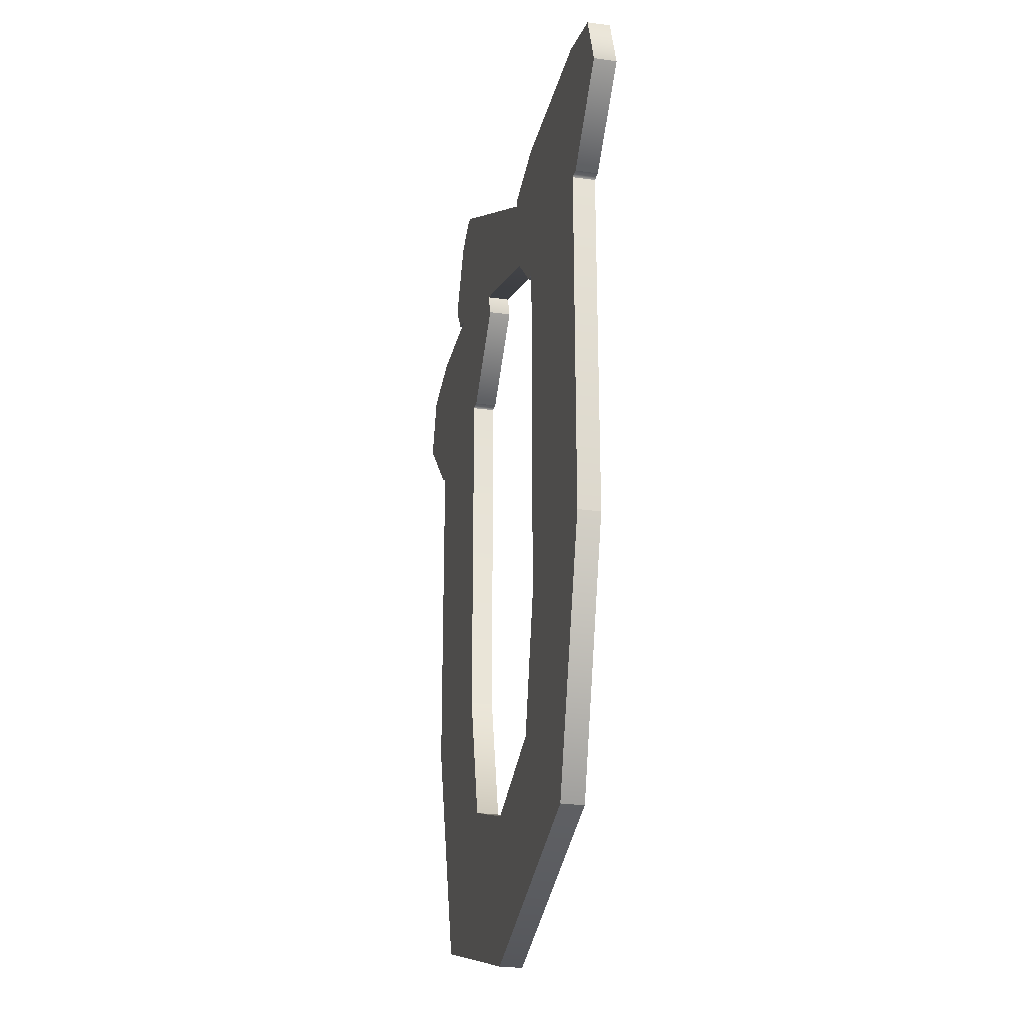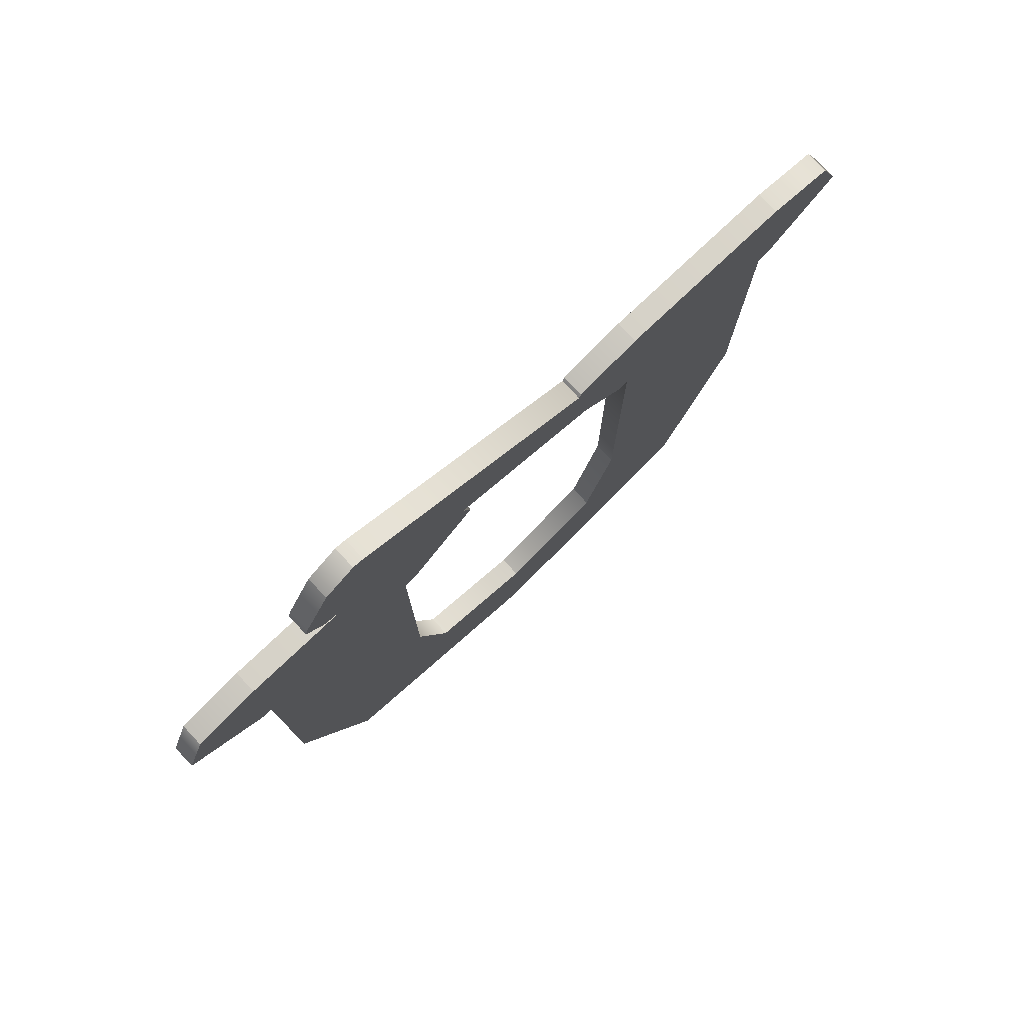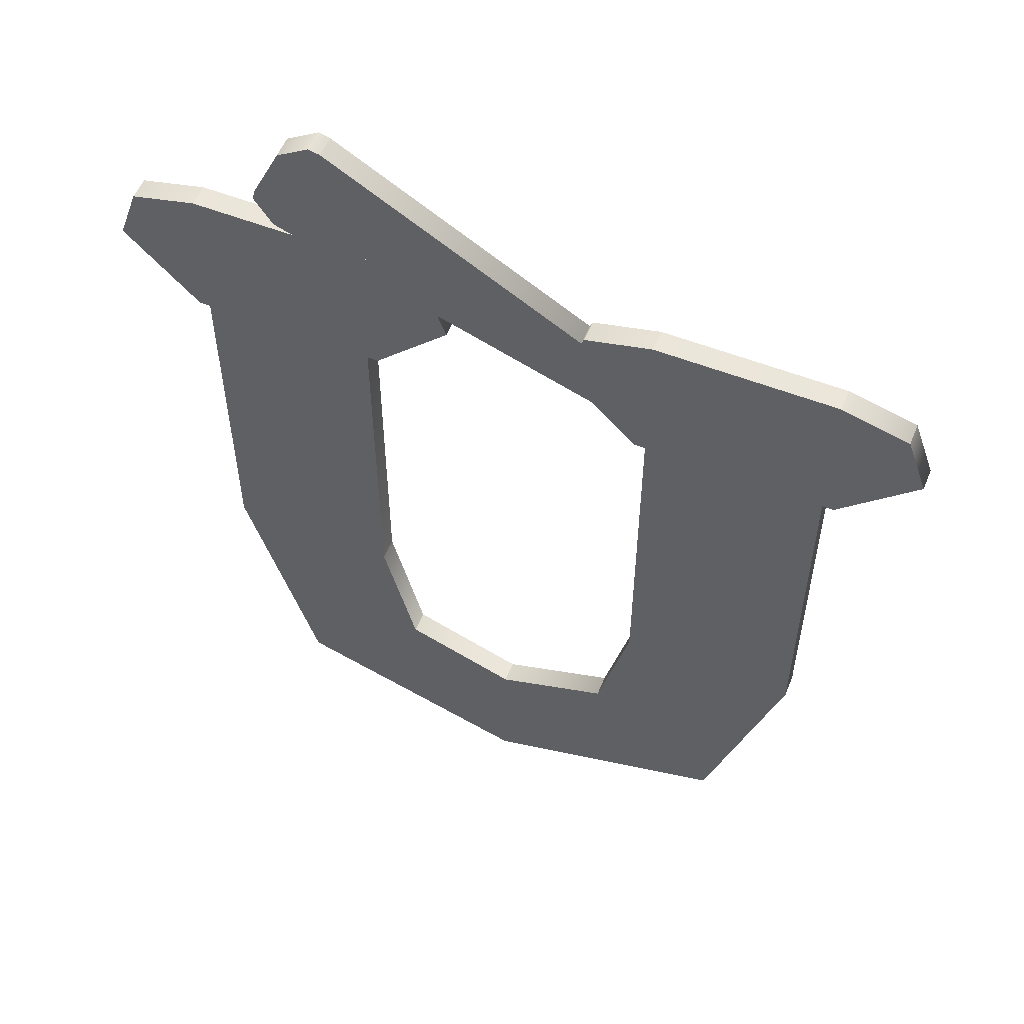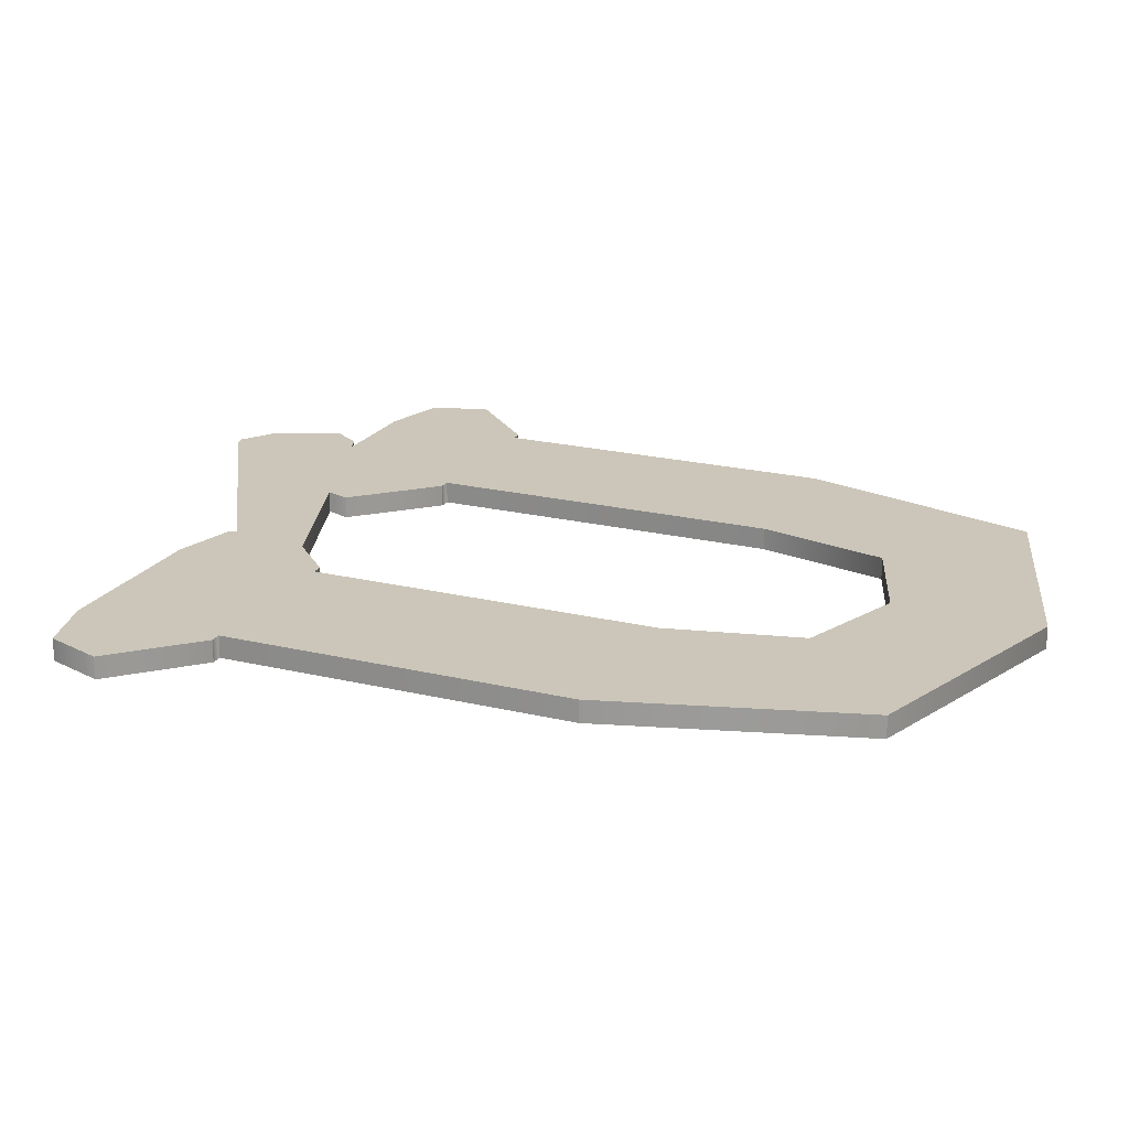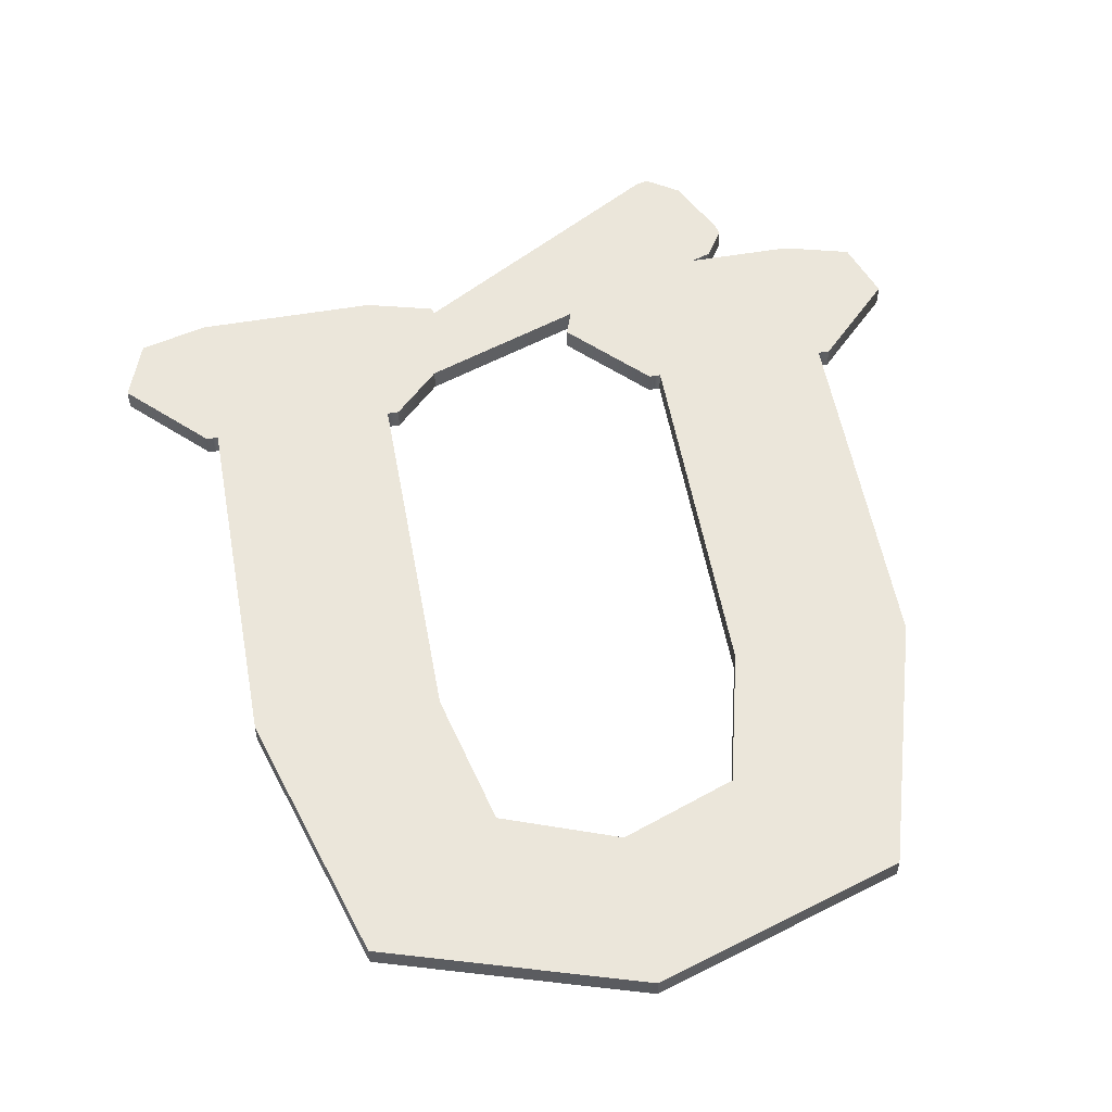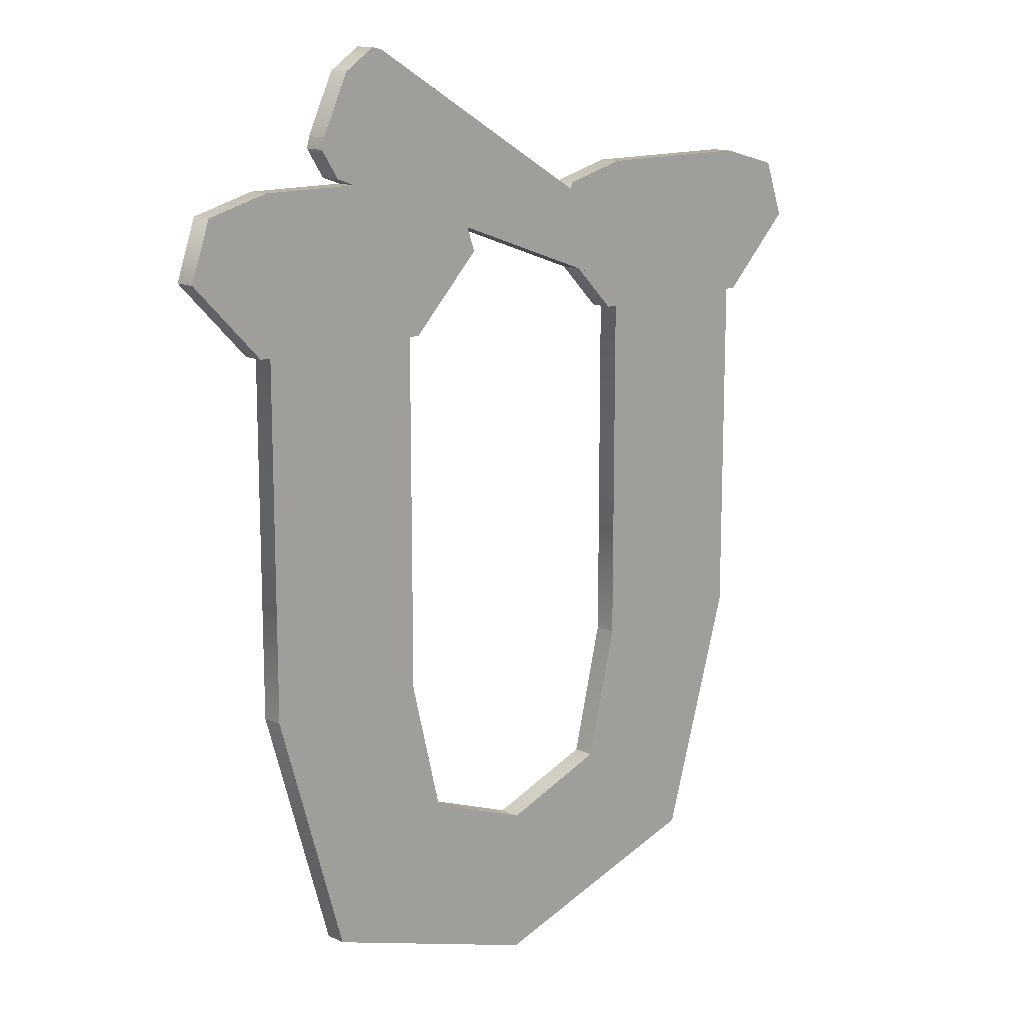
<metadata>
{"format":"obj","ext":"obj","renderer":"f3d","projection":"perspective","resolution":1024,"background":"white","views":[{"elev":-26.5,"azim":-102.5,"up":"+Y"},{"elev":79.2,"azim":136.8,"up":"+Y"},{"elev":55.9,"azim":-157.8,"up":"+Y"},{"elev":20.8,"azim":-66.3,"up":"+Z"},{"elev":54.7,"azim":-10.3,"up":"+Z"},{"elev":13.8,"azim":136.2,"up":"+Y"}]}
</metadata>
<code>
v 29.95 37.37 0
v 30.78 38.65 0
v 29.95 37.37 1
v 30.78 38.65 0
v 30.78 38.65 1
v 29.95 37.37 1
v 30.78 38.65 0
v 30.65 39.17 0
v 30.78 38.65 1
v 30.65 39.17 0
v 30.65 39.17 1
v 30.78 38.65 1
v 30.65 39.17 0
v 29.37 41.85 0
v 30.65 39.17 1
v 29.37 41.85 0
v 29.37 41.85 1
v 30.65 39.17 1
v 29.37 41.85 0
v 27.9 42.81 0
v 29.37 41.85 1
v 27.9 42.81 0
v 27.9 42.81 1
v 29.37 41.85 1
v 27.9 42.81 0
v 27.39 42.68 0
v 27.9 42.81 1
v 27.39 42.68 0
v 27.39 42.68 1
v 27.9 42.81 1
v 27.39 42.68 0
v 12.54 33.98 0
v 27.39 42.68 1
v 12.54 33.98 0
v 12.54 33.98 1
v 27.39 42.68 1
v 12.54 33.98 0
v 13.57 31.55 0
v 12.54 33.98 1
v 13.57 31.55 0
v 13.57 31.55 1
v 12.54 33.98 1
v 13.57 31.55 0
v 29.95 37.37 0
v 13.57 31.55 1
v 29.95 37.37 0
v 29.95 37.37 1
v 13.57 31.55 1
v 19.45 -0.9599 0
v 30.46 2.624 0
v 19.45 -0.9599 1
v 30.46 2.624 0
v 30.46 2.624 1
v 19.45 -0.9599 1
v 30.46 2.624 0
v 33.79 13.95 0
v 30.46 2.624 1
v 33.79 13.95 0
v 33.79 13.95 1
v 30.46 2.624 1
v 33.79 13.95 0
v 33.79 30.14 0
v 33.79 13.95 1
v 33.79 30.14 0
v 33.79 30.14 1
v 33.79 13.95 1
v 33.79 30.14 0
v 34.3 30.14 0
v 33.79 30.14 1
v 34.3 30.14 0
v 34.3 30.14 1
v 33.79 30.14 1
v 34.3 30.14 0
v 37.69 33.6 0
v 34.3 30.14 1
v 37.69 33.6 0
v 37.69 33.6 1
v 34.3 30.14 1
v 37.69 33.6 0
v 36.77 36.25 0
v 37.69 33.6 1
v 36.77 36.25 0
v 36.77 36.25 1
v 37.69 33.6 1
v 36.77 36.25 0
v 33.79 37.05 0
v 36.77 36.25 1
v 33.79 37.05 0
v 33.79 37.05 1
v 36.77 36.25 1
v 33.79 37.05 0
v 25.98 37.05 0
v 33.79 37.05 1
v 25.98 37.05 0
v 25.98 37.05 1
v 33.79 37.05 1
v 25.98 37.05 0
v 23.01 36.25 0
v 25.98 37.05 1
v 23.01 36.25 0
v 23.01 36.25 1
v 25.98 37.05 1
v 23.01 36.25 0
v 22.08 33.6 0
v 23.01 36.25 1
v 22.08 33.6 0
v 22.08 33.6 1
v 23.01 36.25 1
v 22.08 33.6 0
v 25.47 30.14 0
v 22.08 33.6 1
v 25.47 30.14 0
v 25.47 30.14 1
v 22.08 33.6 1
v 25.47 30.14 0
v 25.98 30.14 0
v 25.47 30.14 1
v 25.98 30.14 0
v 25.98 30.14 1
v 25.47 30.14 1
v 25.98 30.14 0
v 25.98 13.82 0
v 25.98 30.14 1
v 25.98 13.82 0
v 25.98 13.82 1
v 25.98 30.14 1
v 25.98 13.82 0
v 24.48 7.711 0
v 25.98 13.82 1
v 24.48 7.711 0
v 24.48 7.711 1
v 25.98 13.82 1
v 24.48 7.711 0
v 19.39 5.824 0
v 24.48 7.711 1
v 19.39 5.824 0
v 19.39 5.824 1
v 24.48 7.711 1
v 19.39 5.824 0
v 14.27 7.711 0
v 19.39 5.824 1
v 14.27 7.711 0
v 14.27 7.711 1
v 19.39 5.824 1
v 14.27 7.711 0
v 12.8 13.82 0
v 14.27 7.711 1
v 12.8 13.82 0
v 12.8 13.82 1
v 14.27 7.711 1
v 12.8 13.82 0
v 12.8 30.14 0
v 12.8 13.82 1
v 12.8 30.14 0
v 12.8 30.14 1
v 12.8 13.82 1
v 12.8 30.14 0
v 13.31 30.14 0
v 12.8 30.14 1
v 13.31 30.14 0
v 13.31 30.14 1
v 12.8 30.14 1
v 13.31 30.14 0
v 16.77 33.6 0
v 13.31 30.14 1
v 16.77 33.6 0
v 16.77 33.6 1
v 13.31 30.14 1
v 16.77 33.6 0
v 15.81 36.25 0
v 16.77 33.6 1
v 15.81 36.25 0
v 15.81 36.25 1
v 16.77 33.6 1
v 15.81 36.25 0
v 12.8 37.05 0
v 15.81 36.25 1
v 12.8 37.05 0
v 12.8 37.05 1
v 15.81 36.25 1
v 12.8 37.05 0
v 4.736 37.05 0
v 12.8 37.05 1
v 4.736 37.05 0
v 4.736 37.05 1
v 12.8 37.05 1
v 4.736 37.05 0
v 1.728 36.25 0
v 4.736 37.05 1
v 1.728 36.25 0
v 1.728 36.25 1
v 4.736 37.05 1
v 1.728 36.25 0
v 0.7679 33.6 0
v 1.728 36.25 1
v 0.7679 33.6 0
v 0.7679 33.6 1
v 1.728 36.25 1
v 0.7679 33.6 0
v 4.224 30.14 0
v 0.7679 33.6 1
v 4.224 30.14 0
v 4.224 30.14 1
v 0.7679 33.6 1
v 4.224 30.14 0
v 4.736 30.14 0
v 4.224 30.14 1
v 4.736 30.14 0
v 4.736 30.14 1
v 4.224 30.14 1
v 4.736 30.14 0
v 4.736 13.95 0
v 4.736 30.14 1
v 4.736 13.95 0
v 4.736 13.95 1
v 4.736 30.14 1
v 4.736 13.95 0
v 8.127 2.56 0
v 4.736 13.95 1
v 8.127 2.56 0
v 8.127 2.56 1
v 4.736 13.95 1
v 8.127 2.56 0
v 19.45 -0.9599 0
v 8.127 2.56 1
v 19.45 -0.9599 0
v 19.45 -0.9599 1
v 8.127 2.56 1
v 23.01 36.25 1
v 37.69 33.6 1
v 36.77 36.25 1
v 22.08 33.6 1
v 34.3 30.14 1
v 37.69 33.6 1
v 29.37 41.85 1
v 27.39 42.68 1
v 12.54 33.98 1
v 29.37 41.85 1
v 12.54 33.98 1
v 30.65 39.17 1
v 29.37 41.85 1
v 27.9 42.81 1
v 27.39 42.68 1
v 12.54 33.98 1
v 30.78 38.65 1
v 30.65 39.17 1
v 23.01 36.25 1
v 22.08 33.6 1
v 37.69 33.6 1
v 4.736 37.05 1
v 1.728 36.25 1
v 15.81 36.25 1
v 1.728 36.25 1
v 16.77 33.6 1
v 15.81 36.25 1
v 0.7679 33.6 1
v 13.31 30.14 1
v 16.77 33.6 1
v 13.31 30.14 1
v 0.7679 33.6 1
v 4.224 30.14 1
v 4.736 30.14 1
v 4.736 13.95 1
v 12.8 13.82 1
v 22.08 33.6 1
v 25.47 30.14 1
v 34.3 30.14 1
v 36.77 36.25 1
v 33.79 37.05 1
v 25.98 37.05 1
v 12.8 13.82 1
v 4.736 13.95 1
v 8.127 2.56 1
v 36.77 36.25 1
v 25.98 37.05 1
v 23.01 36.25 1
v 12.8 13.82 1
v 8.127 2.56 1
v 14.27 7.711 1
v 30.78 38.65 1
v 12.54 33.98 1
v 29.95 37.37 1
v 19.39 5.824 1
v 8.127 2.56 1
v 30.46 2.624 1
v 30.46 2.624 1
v 8.127 2.56 1
v 19.45 -0.9599 1
v 25.98 13.82 1
v 24.48 7.711 1
v 30.46 2.624 1
v 4.736 30.14 1
v 12.8 13.82 1
v 12.8 30.14 1
v 15.81 36.25 1
v 12.8 37.05 1
v 4.736 37.05 1
v 33.79 13.95 1
v 25.98 13.82 1
v 30.46 2.624 1
v 33.79 13.95 1
v 33.79 30.14 1
v 25.98 30.14 1
v 24.48 7.711 1
v 19.39 5.824 1
v 30.46 2.624 1
v 1.728 36.25 1
v 0.7679 33.6 1
v 16.77 33.6 1
v 14.27 7.711 1
v 8.127 2.56 1
v 19.39 5.824 1
v 33.79 13.95 1
v 25.98 30.14 1
v 25.98 13.82 1
v 29.95 37.37 1
v 12.54 33.98 1
v 13.57 31.55 1
v 23.01 36.25 0
v 36.77 36.25 0
v 37.69 33.6 0
v 22.08 33.6 0
v 37.69 33.6 0
v 34.3 30.14 0
v 29.37 41.85 0
v 12.54 33.98 0
v 27.39 42.68 0
v 29.37 41.85 0
v 30.65 39.17 0
v 12.54 33.98 0
v 29.37 41.85 0
v 27.39 42.68 0
v 27.9 42.81 0
v 12.54 33.98 0
v 30.65 39.17 0
v 30.78 38.65 0
v 23.01 36.25 0
v 37.69 33.6 0
v 22.08 33.6 0
v 4.736 37.05 0
v 15.81 36.25 0
v 1.728 36.25 0
v 1.728 36.25 0
v 15.81 36.25 0
v 16.77 33.6 0
v 0.7679 33.6 0
v 16.77 33.6 0
v 13.31 30.14 0
v 13.31 30.14 0
v 4.224 30.14 0
v 0.7679 33.6 0
v 4.736 30.14 0
v 12.8 13.82 0
v 4.736 13.95 0
v 22.08 33.6 0
v 34.3 30.14 0
v 25.47 30.14 0
v 36.77 36.25 0
v 25.98 37.05 0
v 33.79 37.05 0
v 12.8 13.82 0
v 8.127 2.56 0
v 4.736 13.95 0
v 36.77 36.25 0
v 23.01 36.25 0
v 25.98 37.05 0
v 12.8 13.82 0
v 14.27 7.711 0
v 8.127 2.56 0
v 30.78 38.65 0
v 29.95 37.37 0
v 12.54 33.98 0
v 19.39 5.824 0
v 30.46 2.624 0
v 8.127 2.56 0
v 30.46 2.624 0
v 19.45 -0.9599 0
v 8.127 2.56 0
v 25.98 13.82 0
v 30.46 2.624 0
v 24.48 7.711 0
v 4.736 30.14 0
v 12.8 30.14 0
v 12.8 13.82 0
v 15.81 36.25 0
v 4.736 37.05 0
v 12.8 37.05 0
v 33.79 13.95 0
v 30.46 2.624 0
v 25.98 13.82 0
v 33.79 13.95 0
v 25.98 30.14 0
v 33.79 30.14 0
v 24.48 7.711 0
v 30.46 2.624 0
v 19.39 5.824 0
v 1.728 36.25 0
v 16.77 33.6 0
v 0.7679 33.6 0
v 14.27 7.711 0
v 19.39 5.824 0
v 8.127 2.56 0
v 33.79 13.95 0
v 25.98 13.82 0
v 25.98 30.14 0
v 29.95 37.37 0
v 13.57 31.55 0
v 12.54 33.98 0
f 1 2 3
f 4 5 6
f 7 8 9
f 10 11 12
f 13 14 15
f 16 17 18
f 19 20 21
f 22 23 24
f 25 26 27
f 28 29 30
f 31 32 33
f 34 35 36
f 37 38 39
f 40 41 42
f 43 44 45
f 46 47 48
f 49 50 51
f 52 53 54
f 55 56 57
f 58 59 60
f 61 62 63
f 64 65 66
f 67 68 69
f 70 71 72
f 73 74 75
f 76 77 78
f 79 80 81
f 82 83 84
f 85 86 87
f 88 89 90
f 91 92 93
f 94 95 96
f 97 98 99
f 100 101 102
f 103 104 105
f 106 107 108
f 109 110 111
f 112 113 114
f 115 116 117
f 118 119 120
f 121 122 123
f 124 125 126
f 127 128 129
f 130 131 132
f 133 134 135
f 136 137 138
f 139 140 141
f 142 143 144
f 145 146 147
f 148 149 150
f 151 152 153
f 154 155 156
f 157 158 159
f 160 161 162
f 163 164 165
f 166 167 168
f 169 170 171
f 172 173 174
f 175 176 177
f 178 179 180
f 181 182 183
f 184 185 186
f 187 188 189
f 190 191 192
f 193 194 195
f 196 197 198
f 199 200 201
f 202 203 204
f 205 206 207
f 208 209 210
f 211 212 213
f 214 215 216
f 217 218 219
f 220 221 222
f 223 224 225
f 226 227 228
f 229 230 231
f 232 233 234
f 235 236 237
f 238 239 240
f 241 242 243
f 244 245 246
f 247 248 249
f 250 251 252
f 253 254 255
f 256 257 258
f 259 260 261
f 262 263 264
f 265 266 267
f 268 269 270
f 271 272 273
f 274 275 276
f 277 278 279
f 280 281 282
f 283 284 285
f 286 287 288
f 289 290 291
f 292 293 294
f 295 296 297
f 298 299 300
f 301 302 303
f 304 305 306
f 307 308 309
f 310 311 312
f 313 314 315
f 316 317 318
f 319 320 321
f 322 323 324
f 325 326 327
f 328 329 330
f 331 332 333
f 334 335 336
f 337 338 339
f 340 341 342
f 343 344 345
f 346 347 348
f 349 350 351
f 352 353 354
f 355 356 357
f 358 359 360
f 361 362 363
f 364 365 366
f 367 368 369
f 370 371 372
f 373 374 375
f 376 377 378
f 379 380 381
f 382 383 384
f 385 386 387
f 388 389 390
f 391 392 393
f 394 395 396
f 397 398 399
f 400 401 402
f 403 404 405
f 406 407 408

</code>
